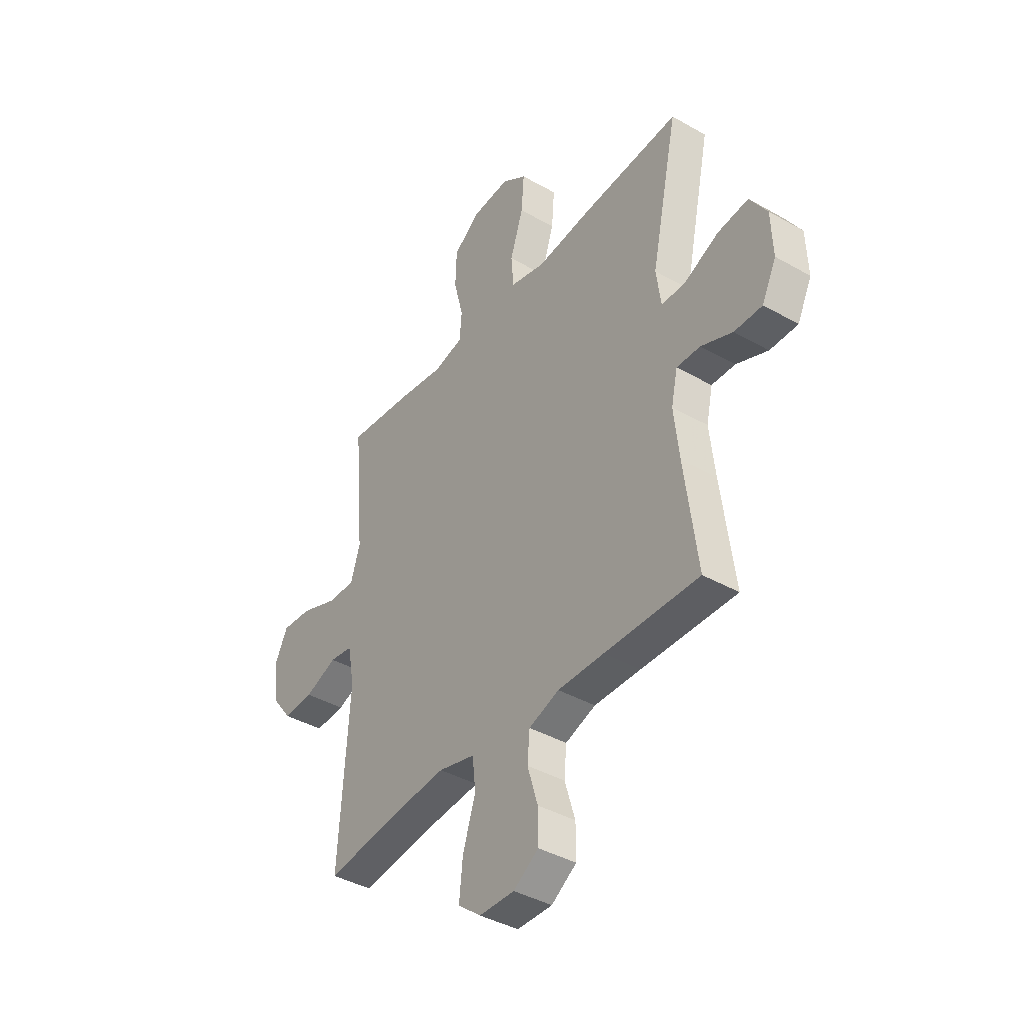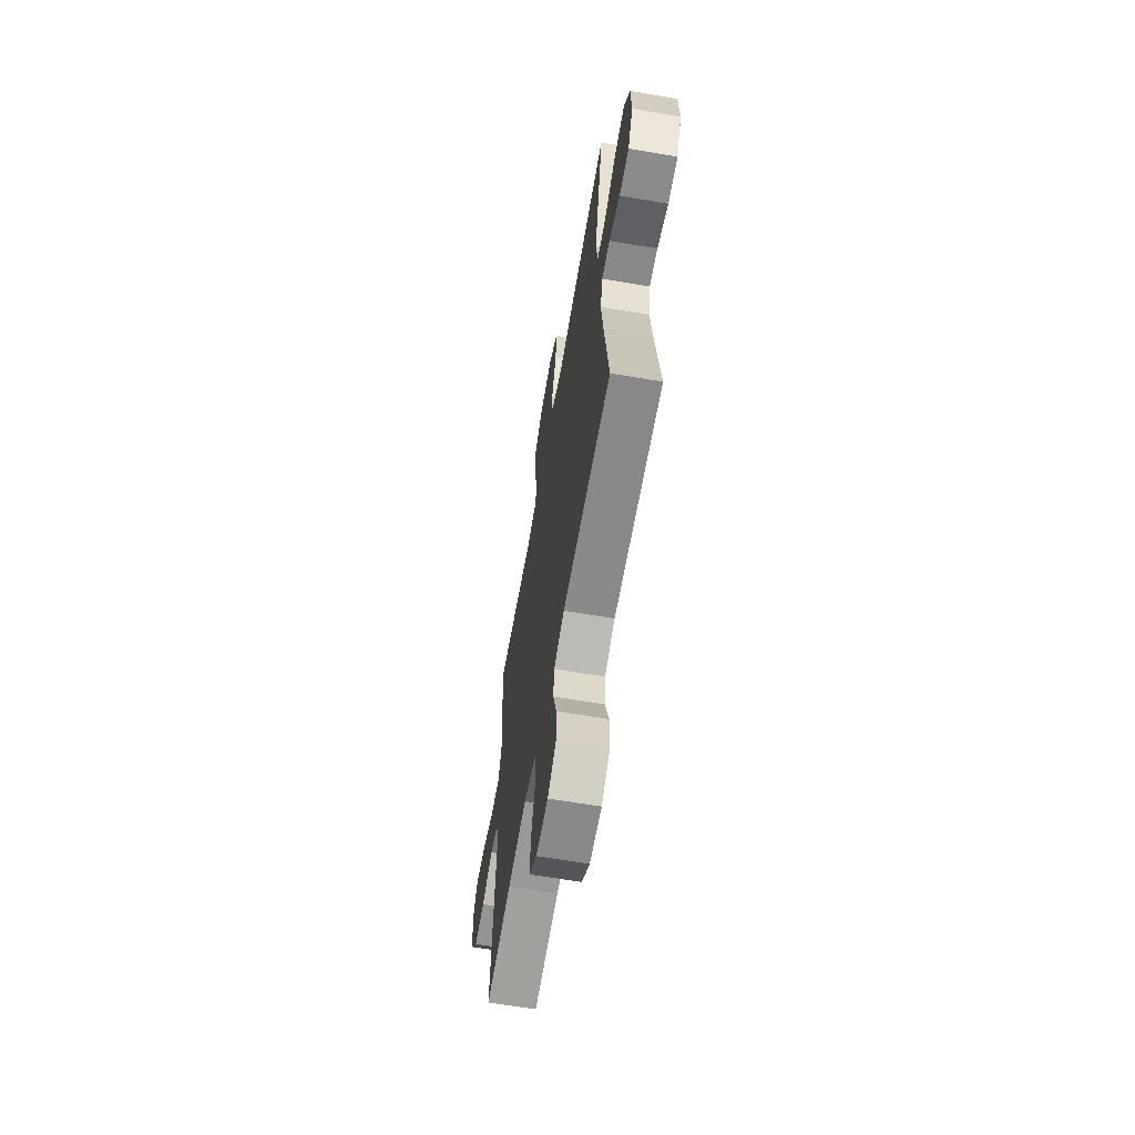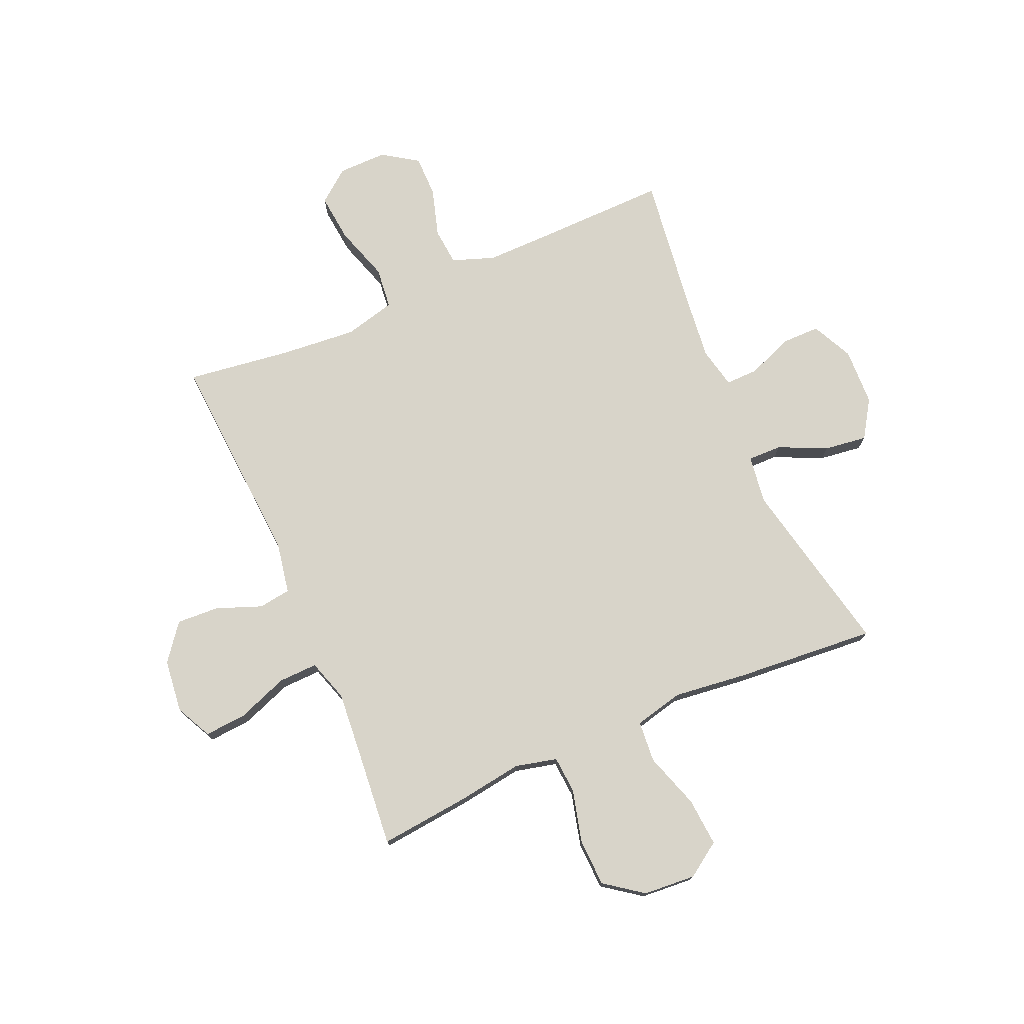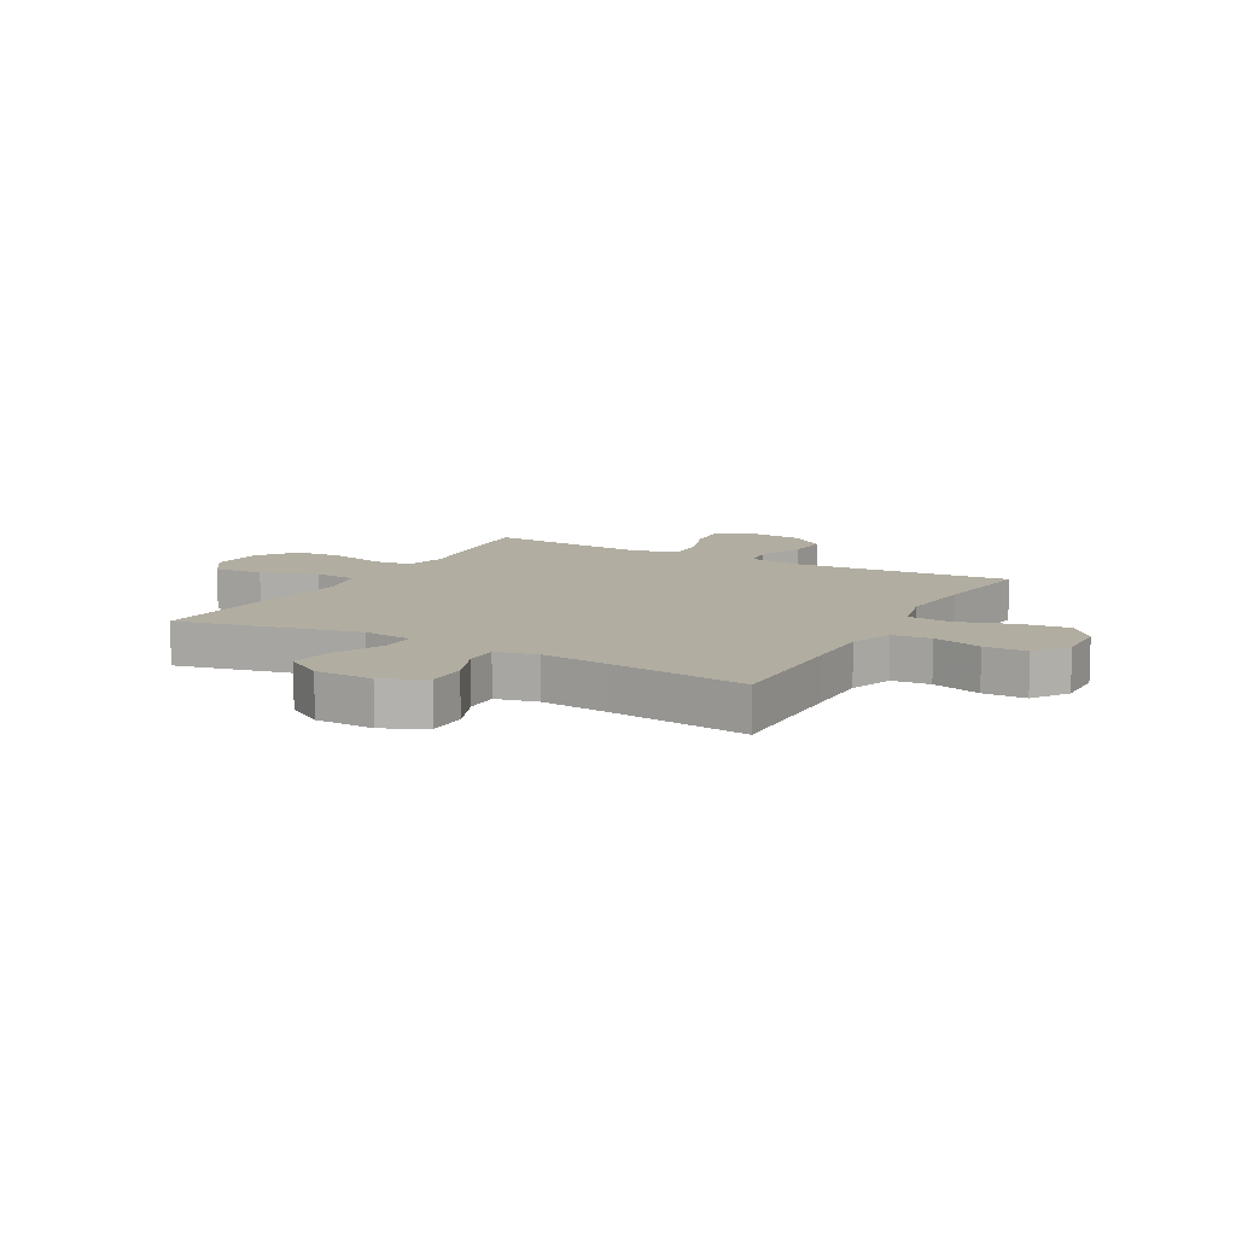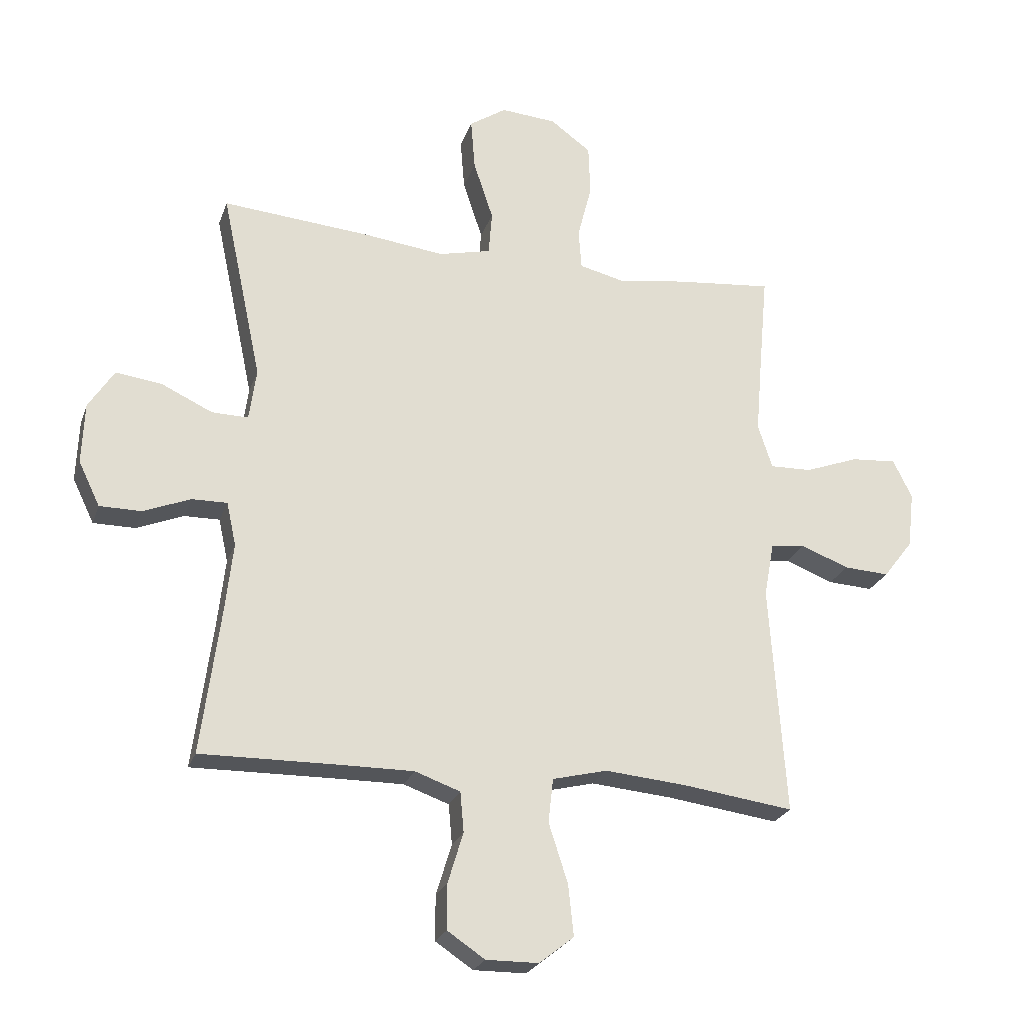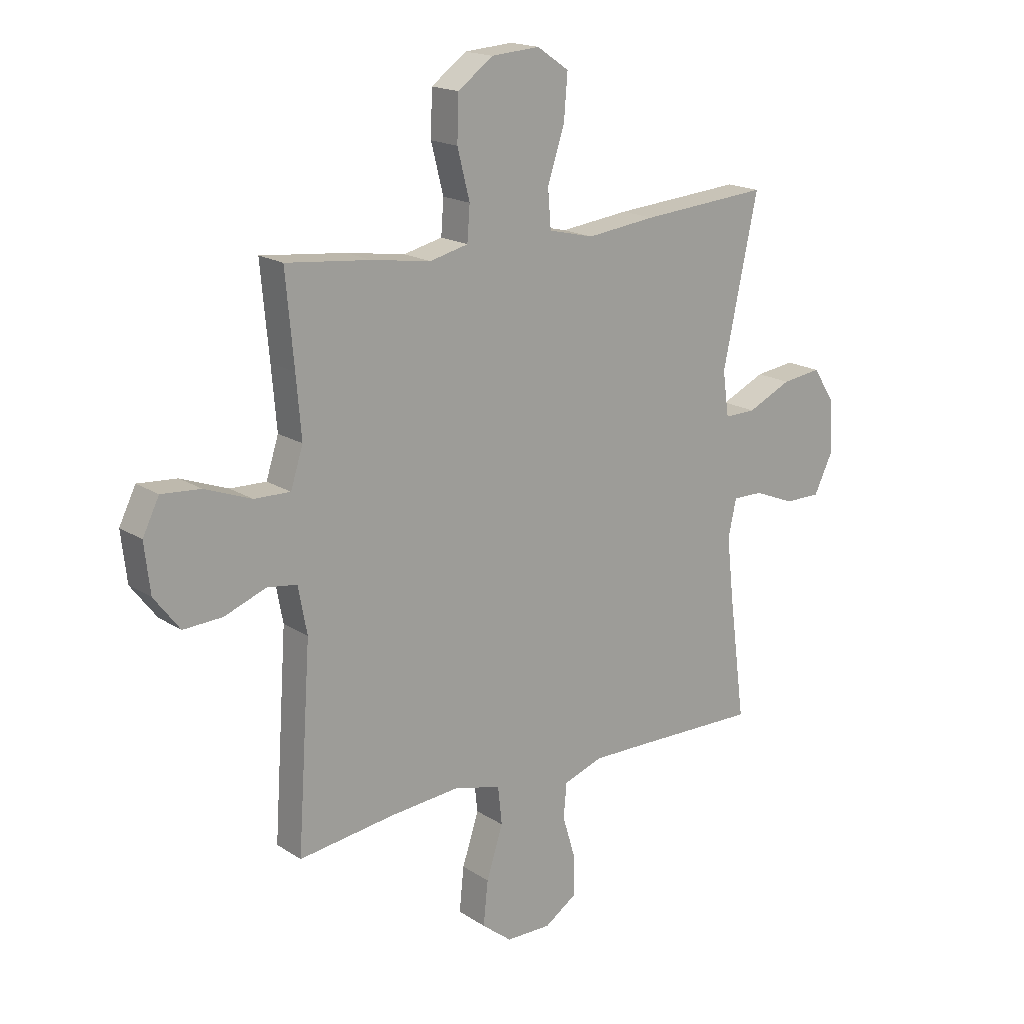
<metadata>
{"format":"obj","ext":"obj","renderer":"f3d","projection":"perspective","resolution":1024,"background":"white","views":[{"elev":-40.1,"azim":54.9,"up":"+Z"},{"elev":-63.9,"azim":80.2,"up":"+Z"},{"elev":75.4,"azim":-23.5,"up":"+Y"},{"elev":10.3,"azim":118.8,"up":"+Y"},{"elev":-24.4,"azim":163.2,"up":"+Z"},{"elev":17.7,"azim":-38.6,"up":"+Z"}]}
</metadata>
<code>
v -0.5 0.07 0.5
v -0.336 0.07 0.483
v -0.221 0.07 0.466
v -0.146 0.07 0.484
v -0.141 0.07 0.551
v -0.165 0.07 0.645
v -0.162 0.07 0.731
v -0.094 0.07 0.781
v 0 0.07 0.788
v 0.062 0.07 0.746
v 0.055 0.07 0.659
v 0.022 0.07 0.559
v 0.028 0.07 0.485
v 0.116 0.07 0.464
v 0.25 0.07 0.48
v 0.5 0.07 0.5
v 0.432 0.07 0.181
v 0.444 0.07 0.094
v 0.505 0.07 0.095
v 0.591 0.07 0.135
v 0.668 0.07 0.145
v 0.711 0.07 0.078
v 0.715 0.07 -0.025
v 0.679 0.07 -0.099
v 0.609 0.07 -0.099
v 0.53 0.07 -0.067
v 0.471 0.07 -0.066
v 0.455 0.07 -0.139
v 0.468 0.07 -0.256
v 0.5 0.07 -0.5
v 0.263 0.07 -0.496
v 0.147 0.07 -0.495
v 0.071 0.07 -0.522
v 0.065 0.07 -0.589
v 0.091 0.07 -0.675
v 0.091 0.07 -0.75
v 0.028 0.07 -0.792
v -0.06 0.07 -0.791
v -0.118 0.07 -0.745
v -0.109 0.07 -0.659
v -0.077 0.07 -0.56
v -0.085 0.07 -0.486
v -0.177 0.07 -0.463
v -0.314 0.07 -0.475
v -0.5 0.07 -0.5
v -0.474 0.07 -0.113
v -0.491 0.07 -0.022
v -0.549 0.07 -0.014
v -0.63 0.07 -0.045
v -0.706 0.07 -0.049
v -0.756 0.07 0.016
v -0.767 0.07 0.111
v -0.735 0.07 0.176
v -0.659 0.07 0.17
v -0.568 0.07 0.136
v -0.498 0.07 0.134
v -0.474 0.07 0.209
v -0.484 0.07 0.326
v -0.5 0 0.5
v -0.336 0 0.483
v -0.221 0 0.466
v -0.146 0 0.484
v -0.141 0 0.551
v -0.165 0 0.645
v -0.162 0 0.731
v -0.094 0 0.781
v 0 0 0.788
v 0.062 0 0.746
v 0.055 0 0.659
v 0.022 0 0.559
v 0.028 0 0.485
v 0.116 0 0.464
v 0.25 0 0.48
v 0.5 0 0.5
v 0.432 0 0.181
v 0.444 0 0.094
v 0.505 0 0.095
v 0.591 0 0.135
v 0.668 0 0.145
v 0.711 0 0.078
v 0.715 0 -0.025
v 0.679 0 -0.099
v 0.609 0 -0.099
v 0.53 0 -0.067
v 0.471 0 -0.066
v 0.455 0 -0.139
v 0.468 0 -0.256
v 0.5 0 -0.5
v 0.263 0 -0.496
v 0.147 0 -0.495
v 0.071 0 -0.522
v 0.065 0 -0.589
v 0.091 0 -0.675
v 0.091 0 -0.75
v 0.028 0 -0.792
v -0.06 0 -0.791
v -0.118 0 -0.745
v -0.109 0 -0.659
v -0.077 0 -0.56
v -0.085 0 -0.486
v -0.177 0 -0.463
v -0.314 0 -0.475
v -0.5 0 -0.5
v -0.474 0 -0.113
v -0.491 0 -0.022
v -0.549 0 -0.014
v -0.63 0 -0.045
v -0.706 0 -0.049
v -0.756 0 0.016
v -0.767 0 0.111
v -0.735 0 0.176
v -0.659 0 0.17
v -0.568 0 0.136
v -0.498 0 0.134
v -0.474 0 0.209
v -0.484 0 0.326
f 53 54 55
f 52 53 55
f 51 52 55
f 50 51 55
f 49 50 55
f 48 49 55
f 47 48 55 56
f 46 47 56 57
f 44 45 46
f 43 44 46 57
f 39 40 41
f 38 39 41
f 37 38 41
f 36 37 41
f 35 36 41
f 34 35 41
f 33 34 41 42
f 43 57 58
f 42 43 58
f 33 42 58
f 32 33 58
f 24 25 26
f 23 24 26
f 22 23 26
f 21 22 26
f 20 21 26
f 19 20 26
f 18 19 26 27
f 14 15 16 17
f 13 14 17 18
f 10 11 12
f 9 10 12
f 8 9 12
f 7 8 12
f 6 7 12
f 5 6 12
f 4 5 12 13
f 18 27 28
f 13 18 28
f 4 13 28
f 3 4 28
f 3 28 29
f 2 3 29
f 1 2 29
f 58 1 29
f 32 58 29
f 31 32 29
f 29 30 31
f 113 112 111
f 113 111 110
f 113 110 109
f 113 109 108
f 113 108 107
f 113 107 106
f 114 113 106 105
f 115 114 105 104
f 104 103 102
f 115 104 102 101
f 99 98 97
f 99 97 96
f 99 96 95
f 99 95 94
f 99 94 93
f 99 93 92
f 100 99 92 91
f 116 115 101
f 116 101 100
f 116 100 91
f 116 91 90
f 84 83 82
f 84 82 81
f 84 81 80
f 84 80 79
f 84 79 78
f 84 78 77
f 85 84 77 76
f 75 74 73 72
f 76 75 72 71
f 70 69 68
f 70 68 67
f 70 67 66
f 70 66 65
f 70 65 64
f 70 64 63
f 71 70 63 62
f 86 85 76
f 86 76 71
f 86 71 62
f 86 62 61
f 87 86 61
f 87 61 60
f 87 60 59
f 87 59 116
f 87 116 90
f 87 90 89
f 89 88 87
f 1 59 60 2
f 2 60 61 3
f 3 61 62 4
f 4 62 63 5
f 5 63 64 6
f 6 64 65 7
f 7 65 66 8
f 8 66 67 9
f 9 67 68 10
f 10 68 69 11
f 11 69 70 12
f 12 70 71 13
f 13 71 72 14
f 14 72 73 15
f 15 73 74 16
f 16 74 75 17
f 17 75 76 18
f 18 76 77 19
f 19 77 78 20
f 20 78 79 21
f 21 79 80 22
f 22 80 81 23
f 23 81 82 24
f 24 82 83 25
f 25 83 84 26
f 26 84 85 27
f 27 85 86 28
f 28 86 87 29
f 29 87 88 30
f 30 88 89 31
f 31 89 90 32
f 32 90 91 33
f 33 91 92 34
f 34 92 93 35
f 35 93 94 36
f 36 94 95 37
f 37 95 96 38
f 38 96 97 39
f 39 97 98 40
f 40 98 99 41
f 41 99 100 42
f 42 100 101 43
f 43 101 102 44
f 44 102 103 45
f 45 103 104 46
f 46 104 105 47
f 47 105 106 48
f 48 106 107 49
f 49 107 108 50
f 50 108 109 51
f 51 109 110 52
f 52 110 111 53
f 53 111 112 54
f 54 112 113 55
f 55 113 114 56
f 56 114 115 57
f 57 115 116 58
f 58 116 59 1

</code>
